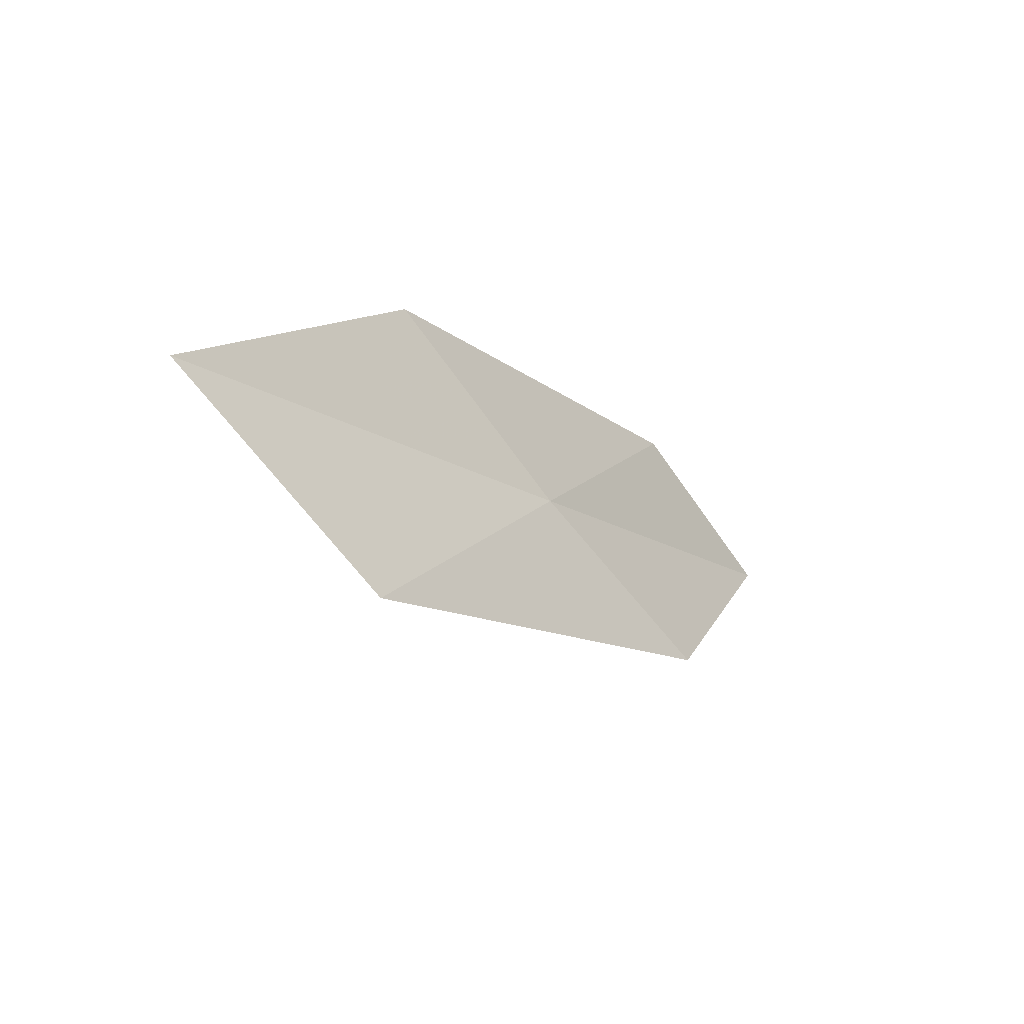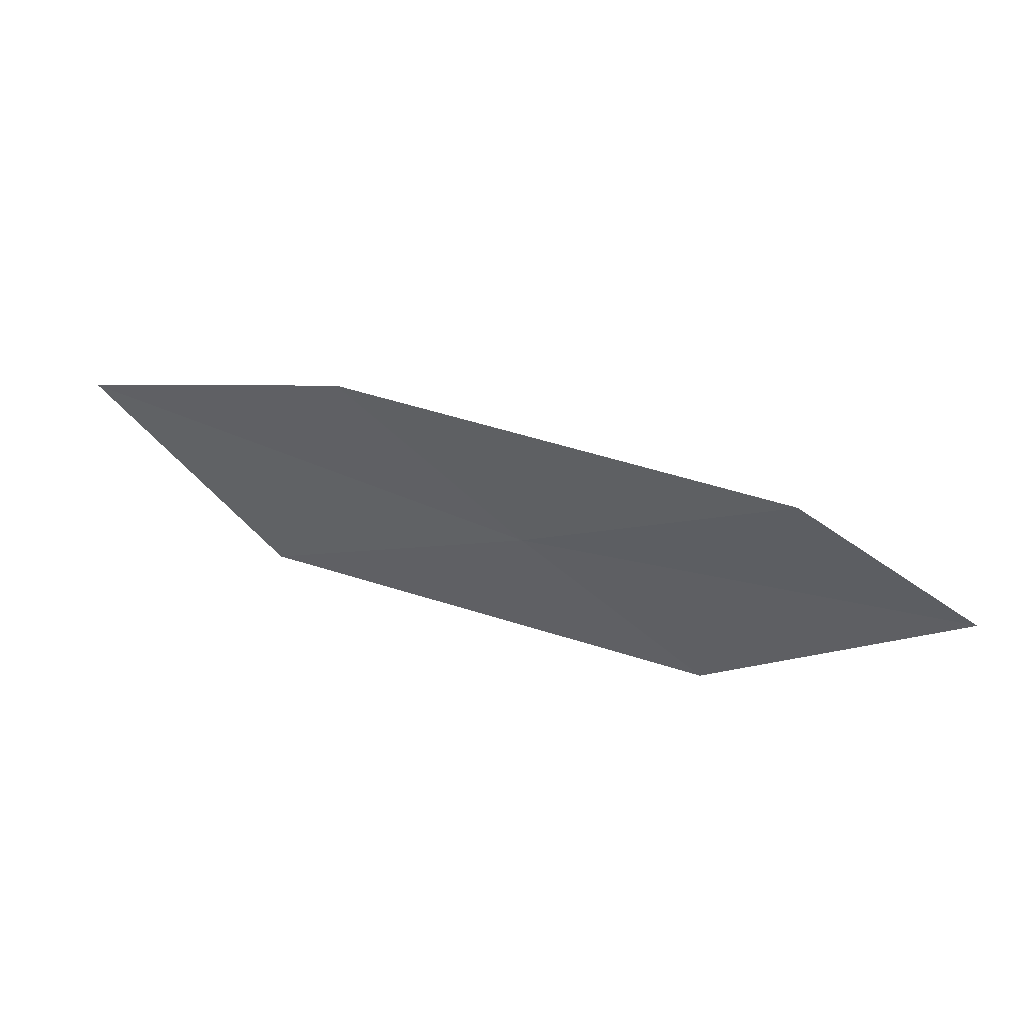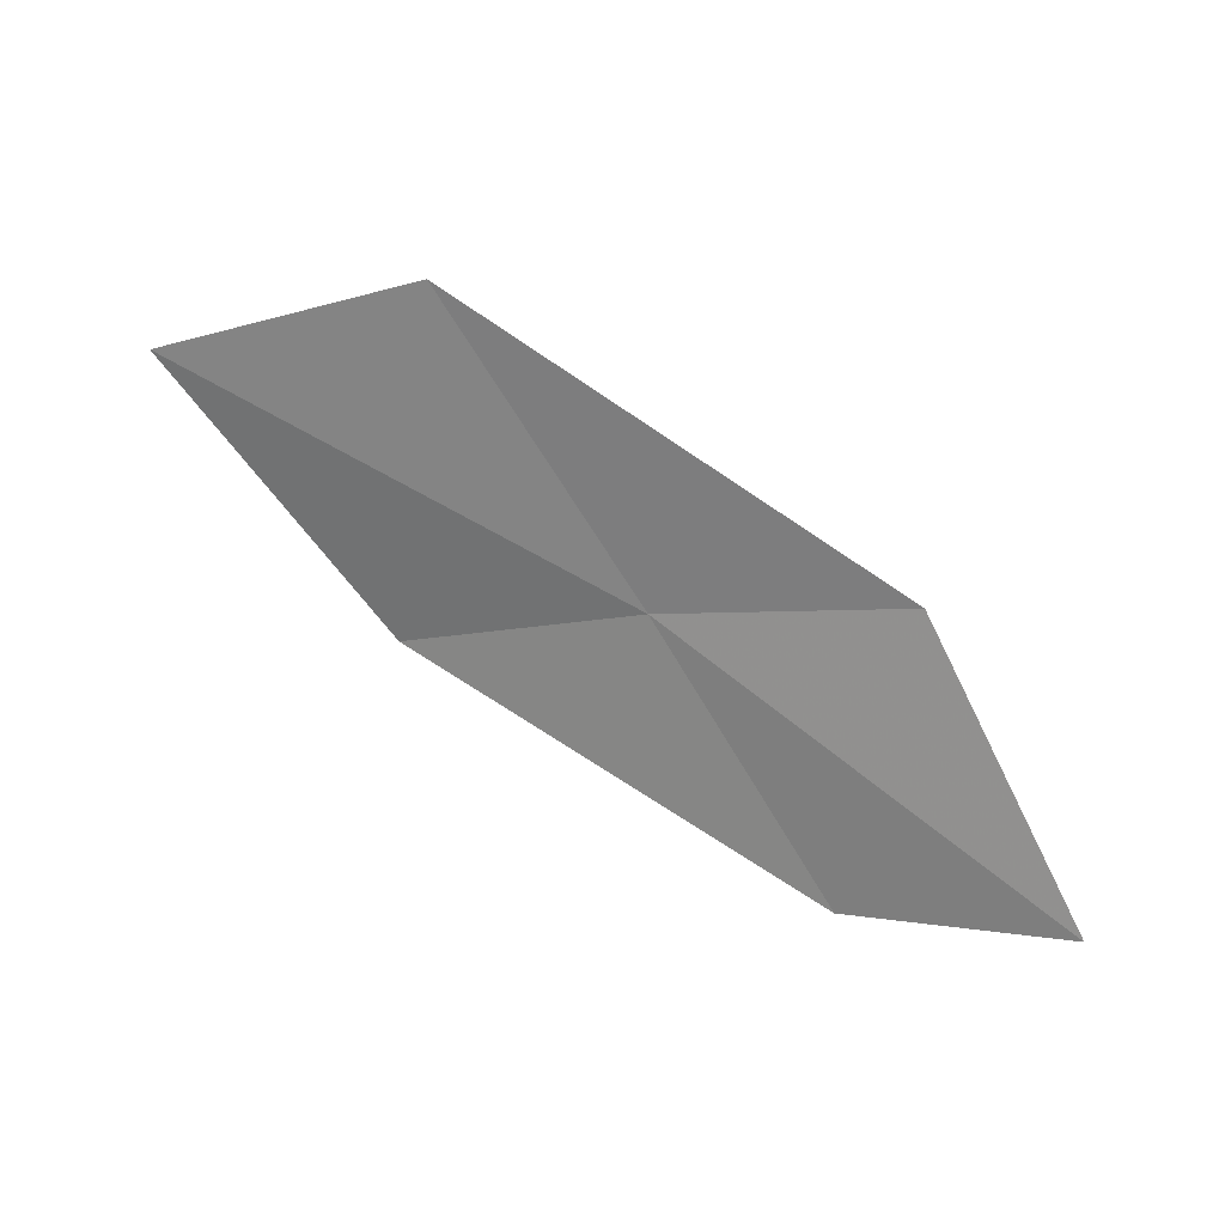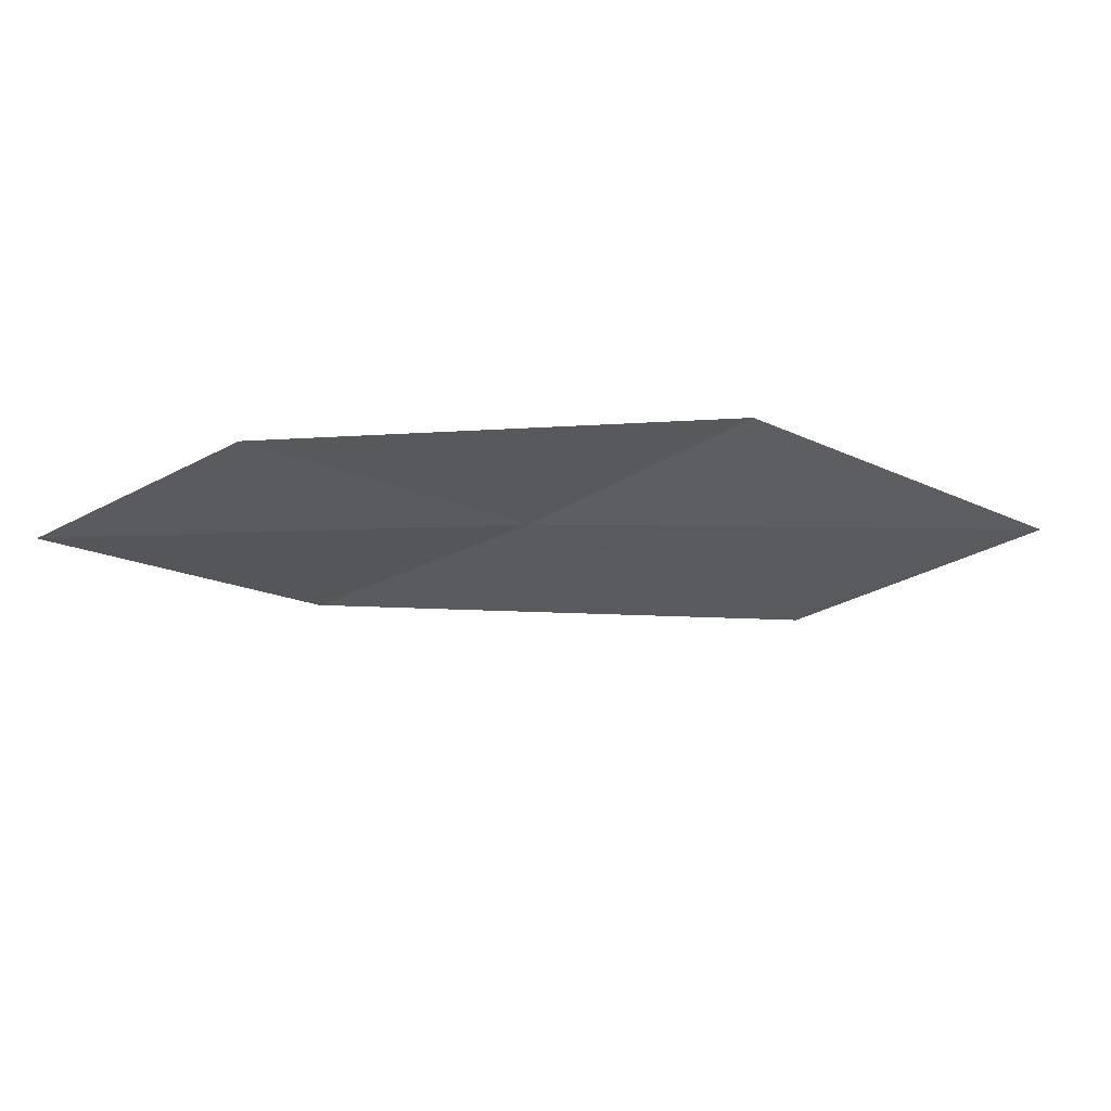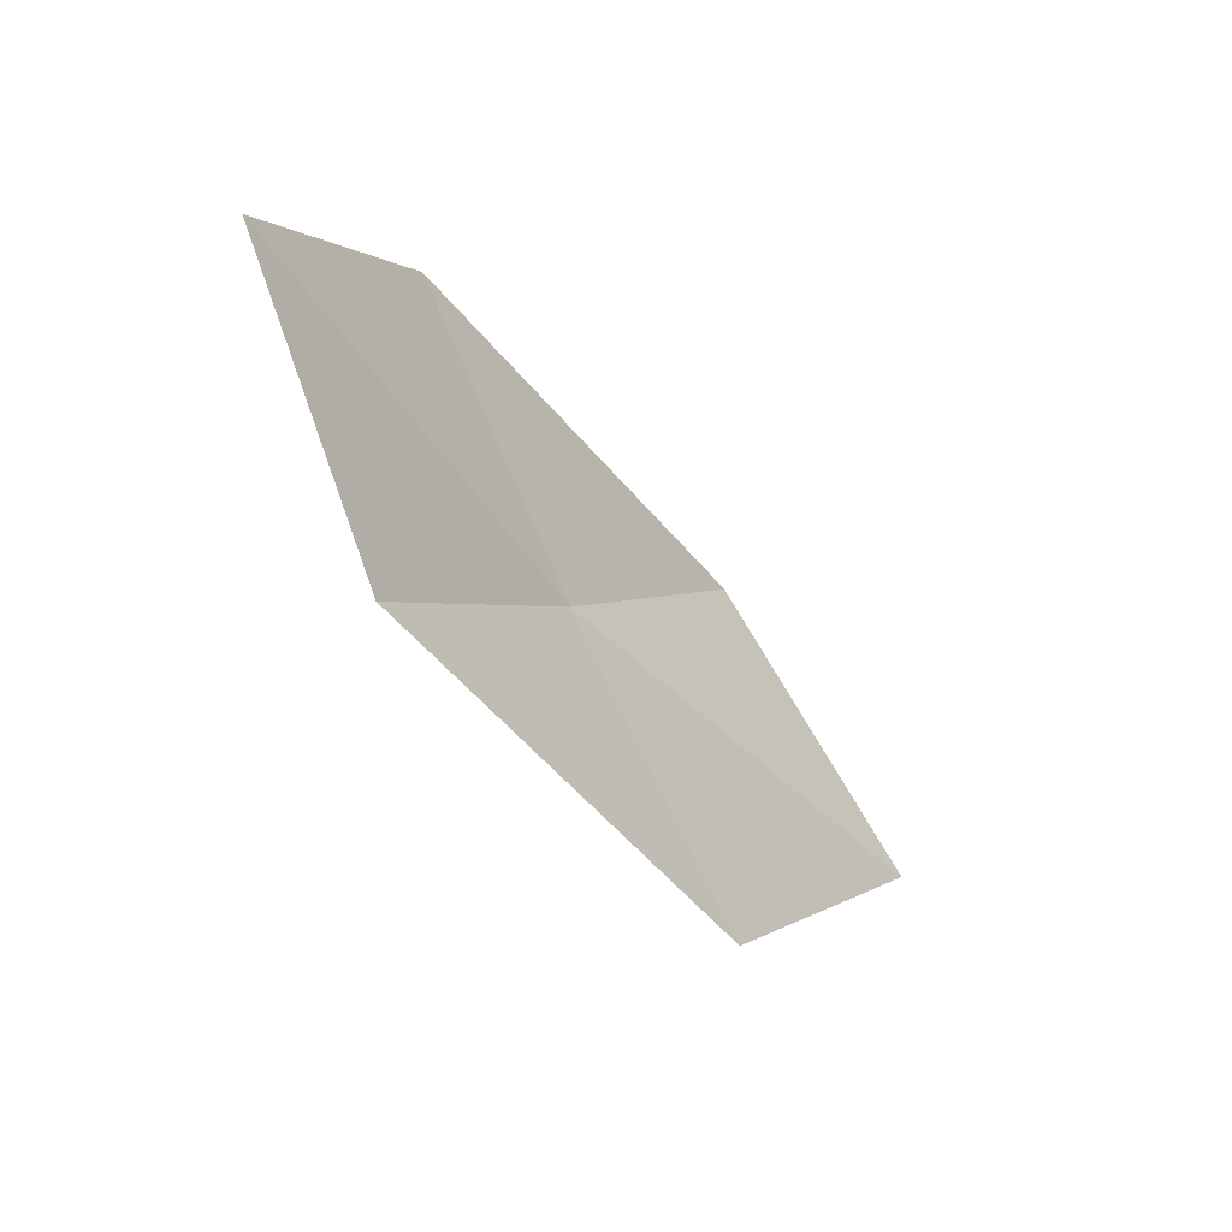
<metadata>
{"format":"obj","ext":"obj","renderer":"f3d","projection":"perspective","resolution":1024,"background":"white","views":[{"elev":-22.9,"azim":-25.8,"up":"+Y"},{"elev":62.6,"azim":46.4,"up":"+Y"},{"elev":-47.7,"azim":-14.5,"up":"+Z"},{"elev":46.8,"azim":-159.3,"up":"+Y"},{"elev":-39.9,"azim":152.8,"up":"+Y"}]}
</metadata>
<code>
v -7.787 -6.288 16.18
v -8.642 -5.643 16.46
v -9.812 -6.401 17.02
v -8.852 -7.141 16.81
v -6.846 -5.534 15.52
v -6.904 -6.831 15.87
v -6.067 -6.011 15.16
f 1 3 2
f 1 4 3
f 1 2 5
f 1 6 4
f 1 5 7
f 1 7 6

</code>
